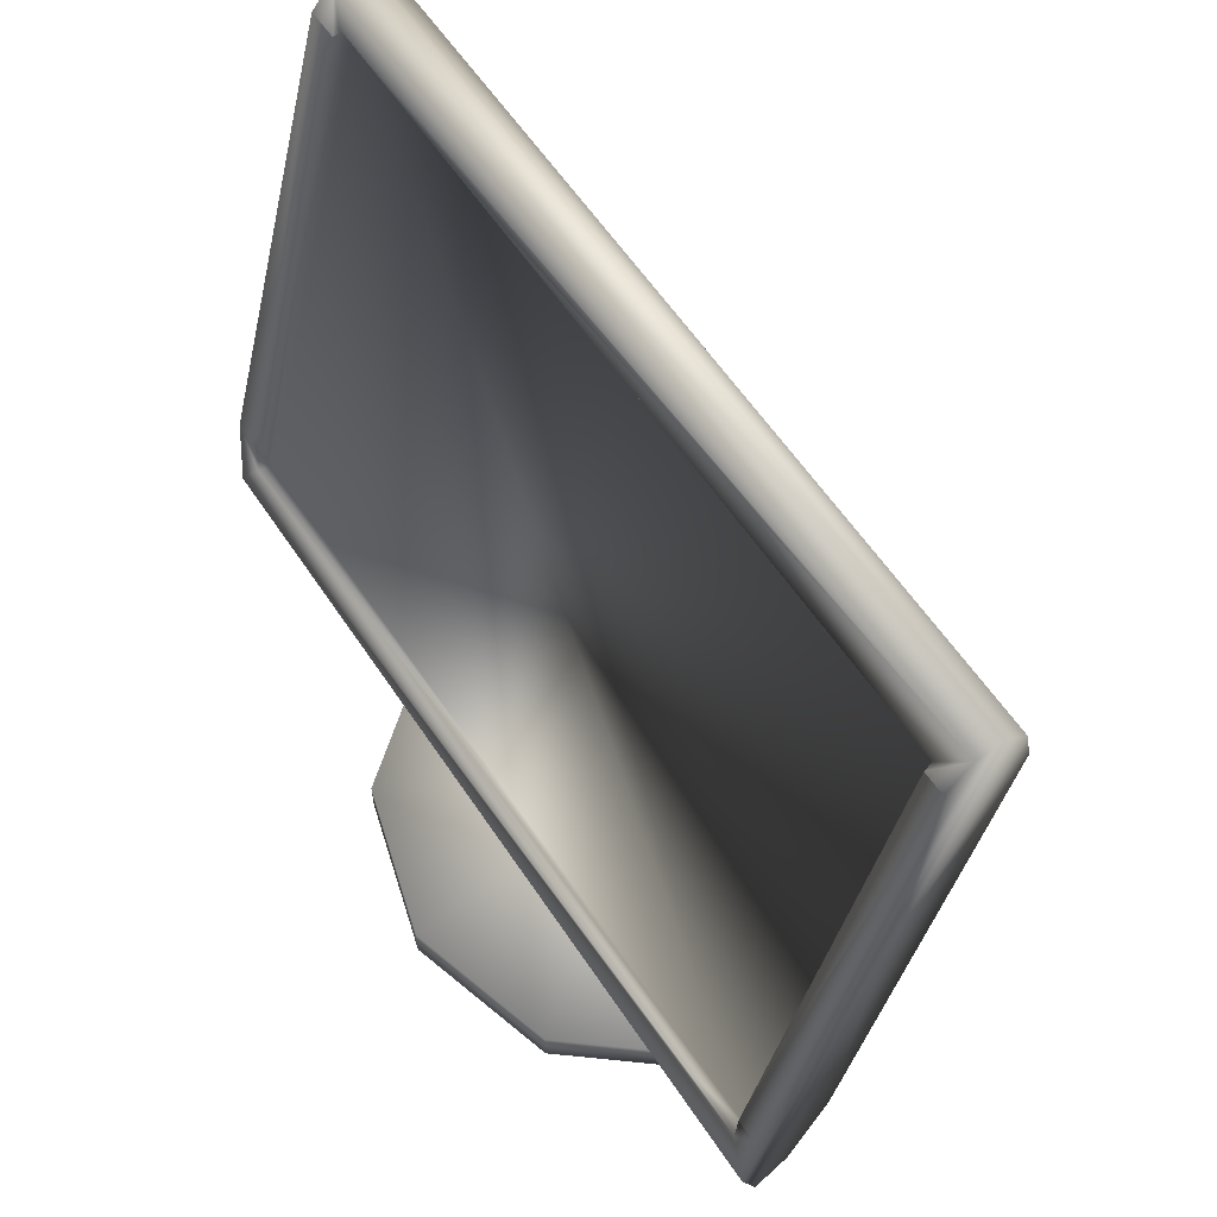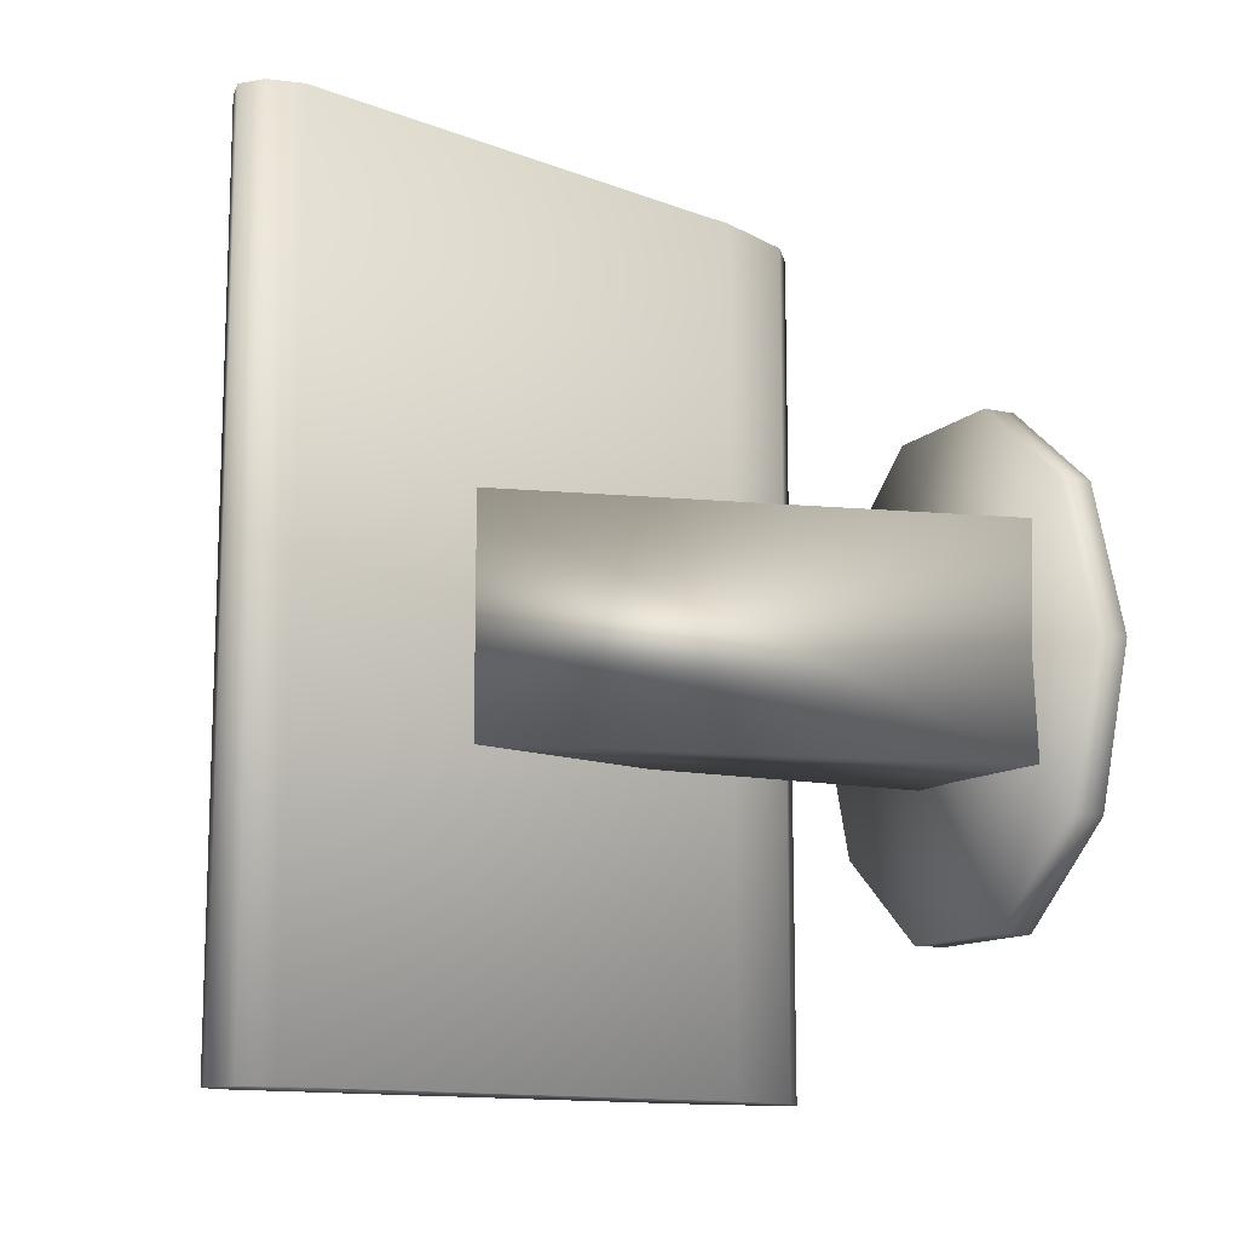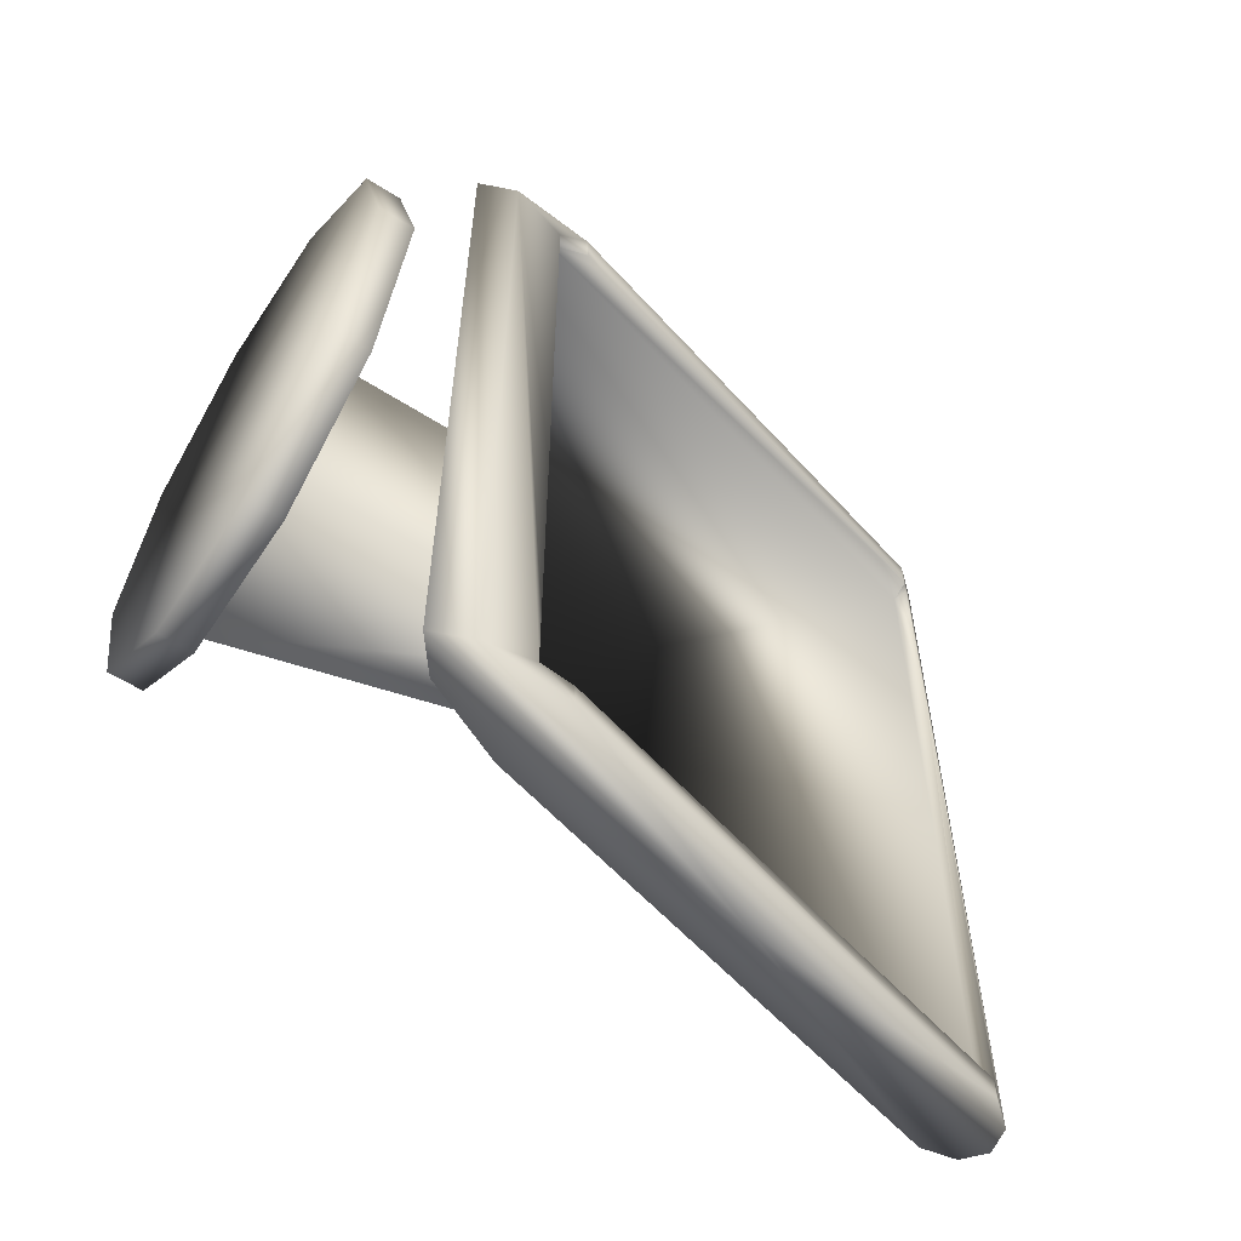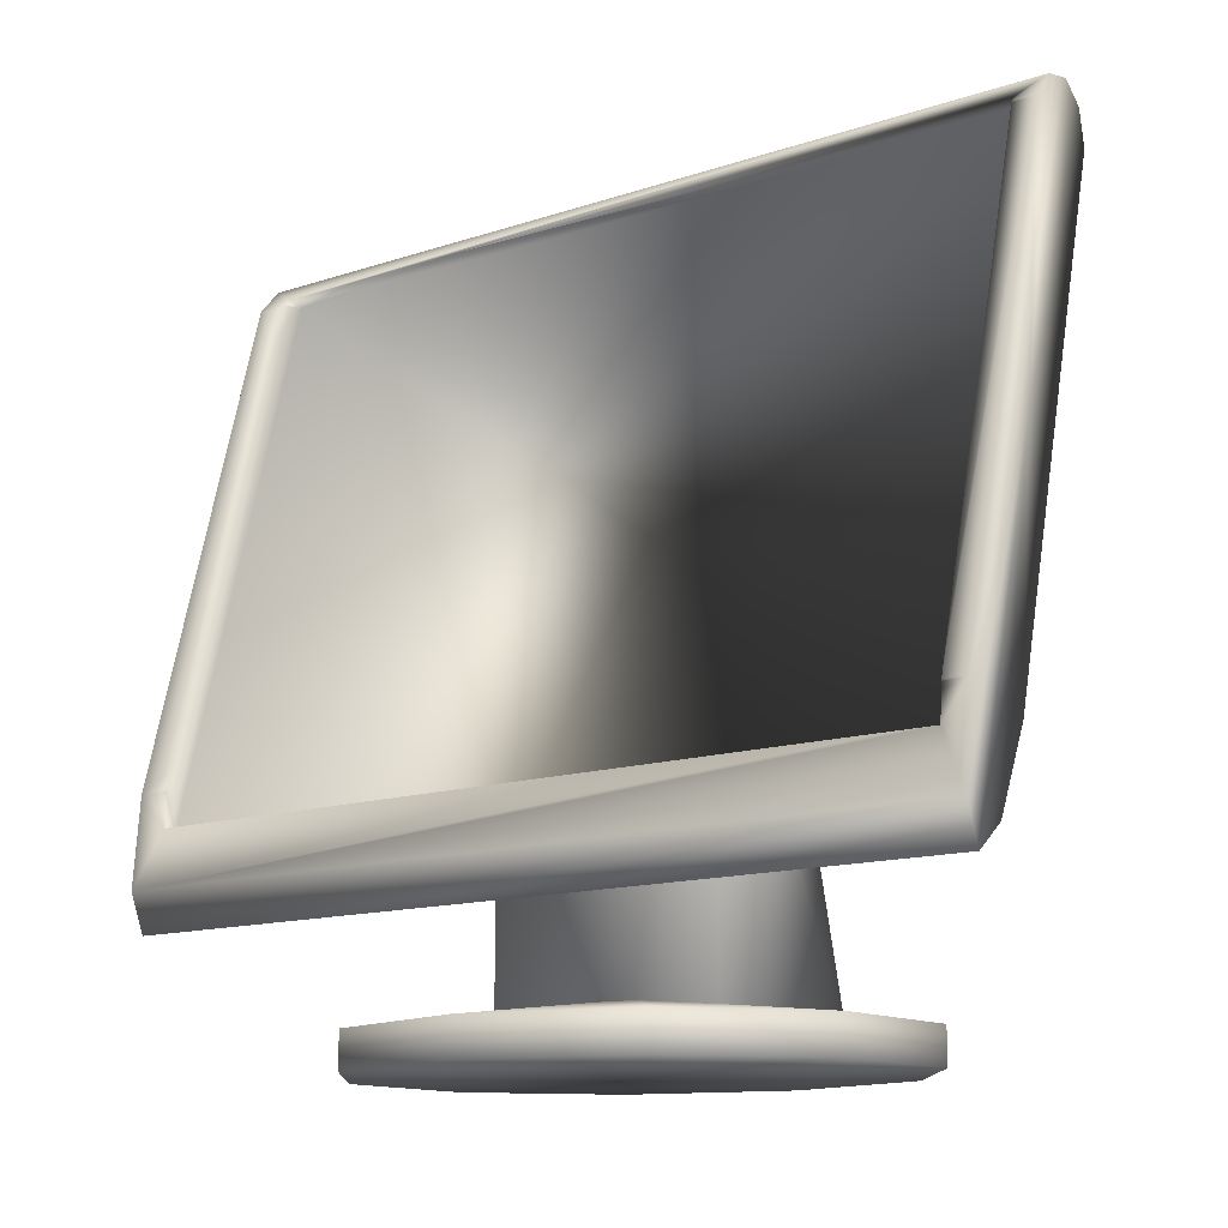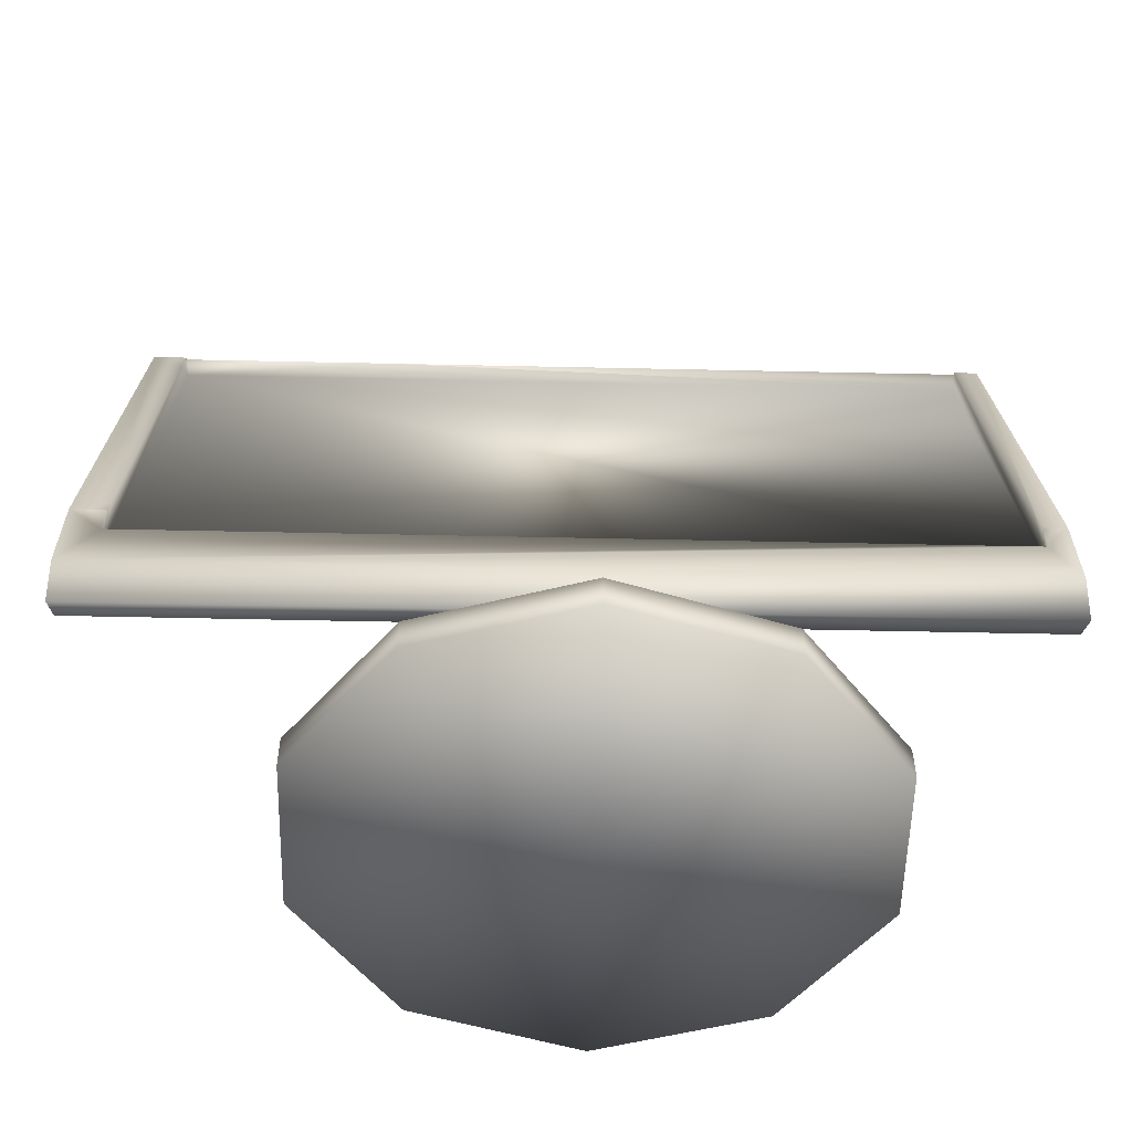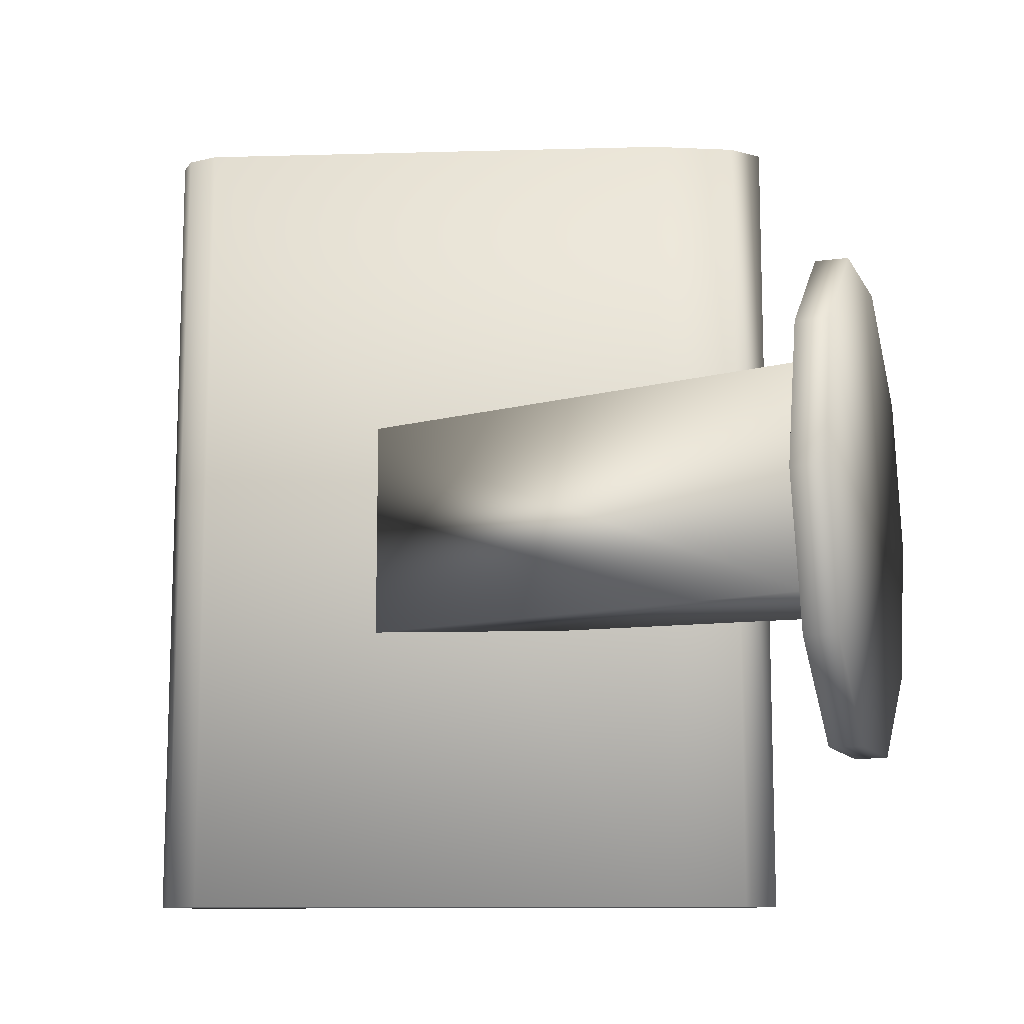
<metadata>
{"format":"obj","ext":"obj","renderer":"f3d","projection":"perspective","resolution":1024,"background":"white","views":[{"elev":59.6,"azim":146.5,"up":"+Y"},{"elev":-12.3,"azim":-116.8,"up":"+Z"},{"elev":-58.8,"azim":56.6,"up":"+Z"},{"elev":-13.1,"azim":127.6,"up":"+Y"},{"elev":-55.7,"azim":88.7,"up":"+Y"},{"elev":-11.3,"azim":-71.2,"up":"+Z"}]}
</metadata>
<code>
v -4.463 6.31 -2.749
v -3.802 6.183 -2.749
v -3.242 5.538 -2.749
v -0.02594 -6.464 -2.749
v 0.1609 -8.607 -2.749
v -0.2145 -9.545 -2.749
v -1.009 -8.92 -2.749
v -1.918 -6.971 -2.749
v -5.134 5.031 -2.749
v -4.972 5.87 -2.749
v -4.463 6.31 -23.63
v -3.802 6.183 -23.63
v -3.242 5.538 -23.63
v -0.02594 -6.464 -23.63
v 0.1609 -8.607 -23.63
v -0.2145 -9.545 -23.63
v -1.009 -8.92 -23.63
v -1.918 -6.971 -23.63
v -5.134 5.031 -23.63
v -4.972 5.87 -23.63
v -2.537 -0.8754 -2.749
v -2.537 -0.8754 -23.63
v -0.3058 -7.393 -3.552
v -3.791 5.615 -3.552
v -0.3058 -7.393 -23.08
v -3.791 5.615 -23.08
v -3.263 5.562 -3.552
v -3.4 5.72 -3.552
v -3.242 5.538 -23.08
v -3.4 5.72 -23.08
v -3.242 5.538 -3.552
v -3.248 5.545 -3.552
v -0.1586 -5.969 -3.552
v -3.004 4.65 -3.552
v -0.02594 -6.464 -23.08
v -0.2773 -5.526 -23.08
v -0.02594 -6.464 -3.552
v -0.03588 -6.427 -3.552
v 0.04681 -7.298 -3.552
v 0.04681 -7.298 -15.5
v -0.02136 -6.517 -3.552
v 0.04681 -7.298 -21.38
v 0.04681 -7.298 -23.08
v -3.4 5.72 -5.439
v -3.4 5.72 -8.65
v -3.239 5.526 -23.08
v -3.242 5.537 -3.552
v -3.209 5.414 -23.08
v -0.021 -6.521 -23.08
v -0.02575 -6.466 -3.552
v -0.008108 -6.669 -23.08
v -3.4 5.72 -9.064
v -3.207 5.41 -23.08
v 2.293 -11.99 -13.75
v 1.203 -11.99 -9.946
v -1.65 -11.99 -7.593
v -5.178 -11.99 -7.593
v -8.032 -11.99 -9.946
v -9.122 -11.99 -13.75
v -8.032 -11.99 -17.56
v -5.178 -11.99 -19.91
v -1.65 -11.99 -19.91
v 1.203 -11.99 -17.56
v 2.293 -12.83 -13.75
v 1.203 -12.83 -9.946
v -1.65 -12.83 -7.593
v -5.178 -12.83 -7.593
v -8.032 -12.83 -9.946
v -9.122 -12.83 -13.75
v -8.032 -12.83 -17.56
v -5.178 -12.83 -19.91
v -1.65 -12.83 -19.91
v 1.203 -12.83 -17.56
v -3.414 -11.3 -13.75
v -3.414 -12.83 -13.75
v -7.139 -11.93 -10.72
v -2.602 -11.93 -10.72
v -3.63 1.502 -10.72
v -2.602 -2.964 -10.72
v -2.602 -11.93 -16.36
v -7.139 -11.93 -16.36
v -2.602 -2.964 -16.36
v -3.63 1.502 -16.36
o CompScreen
g CompScreen
f 25 26 24
f 23 25 24
o LCD
g LCD
f 1 2 11
f 2 12 11
f 2 27 28
f 3 31 32
f 3 33 34
f 4 37 38
f 4 39 41
f 5 43 42
f 5 6 15
f 6 16 15
f 6 7 16
f 7 17 16
f 7 8 17
f 8 18 17
f 8 9 18
f 9 19 18
f 9 10 19
f 10 20 19
f 10 1 20
f 1 11 20
f 21 2 1
f 21 3 2
f 21 4 3
f 21 5 4
f 21 6 5
f 21 7 6
f 21 8 7
f 21 9 8
f 21 10 9
f 21 1 10
f 22 11 12
f 22 12 13
f 22 13 14
f 22 14 15
f 22 15 16
f 22 16 17
f 22 17 18
f 22 18 19
f 22 19 20
f 22 20 11
f 34 33 23
f 29 30 25
f 45 44 24
f 44 28 24
f 2 3 27
f 2 28 12
f 12 44 45
f 28 27 24
f 3 32 27
f 12 30 29
f 12 29 13
f 30 26 25
f 48 46 25
f 32 31 24
f 27 32 24
f 3 4 33
f 3 47 31
f 13 46 48
f 38 37 23
f 24 34 23
f 4 38 33
f 13 36 35
f 13 35 14
f 35 36 25
f 41 39 23
f 33 38 23
f 4 5 39
f 4 50 37
f 5 40 39
f 39 40 25
f 23 39 25
f 37 50 23
f 42 43 25
f 5 15 43
f 5 42 40
f 14 51 43
f 14 43 15
f 12 28 44
f 26 45 24
f 52 45 26
f 12 45 52
f 12 52 30
f 3 34 47
f 13 29 46
f 46 29 25
f 36 53 25
f 13 48 53
f 13 53 36
f 4 41 50
f 14 35 49
f 49 35 25
f 50 41 23
f 14 49 51
f 40 42 25
f 51 49 25
f 30 52 26
f 47 34 24
f 31 47 24
f 53 48 25
f 43 51 25
f 54 55 64
f 55 65 64
f 55 56 65
f 56 66 65
f 56 57 66
f 57 67 66
f 57 58 67
f 58 68 67
f 58 59 68
f 59 69 68
f 59 60 69
f 60 70 69
f 60 61 70
f 61 71 70
f 61 62 71
f 62 72 71
f 62 63 72
f 63 73 72
f 63 54 73
f 54 64 73
f 74 55 54
f 74 56 55
f 74 57 56
f 74 58 57
f 74 59 58
f 74 60 59
f 74 61 60
f 74 62 61
f 74 63 62
f 74 54 63
f 75 64 65
f 75 65 66
f 75 66 67
f 75 67 68
f 75 68 69
f 75 69 70
f 75 70 71
f 75 71 72
f 75 72 73
f 75 73 64
f 76 77 78
f 77 79 78
f 80 81 82
f 81 83 82
f 78 81 76
f 78 83 81
f 82 77 80
f 82 79 77
f 78 82 83
f 78 79 82
f 77 81 80
f 77 76 81

</code>
